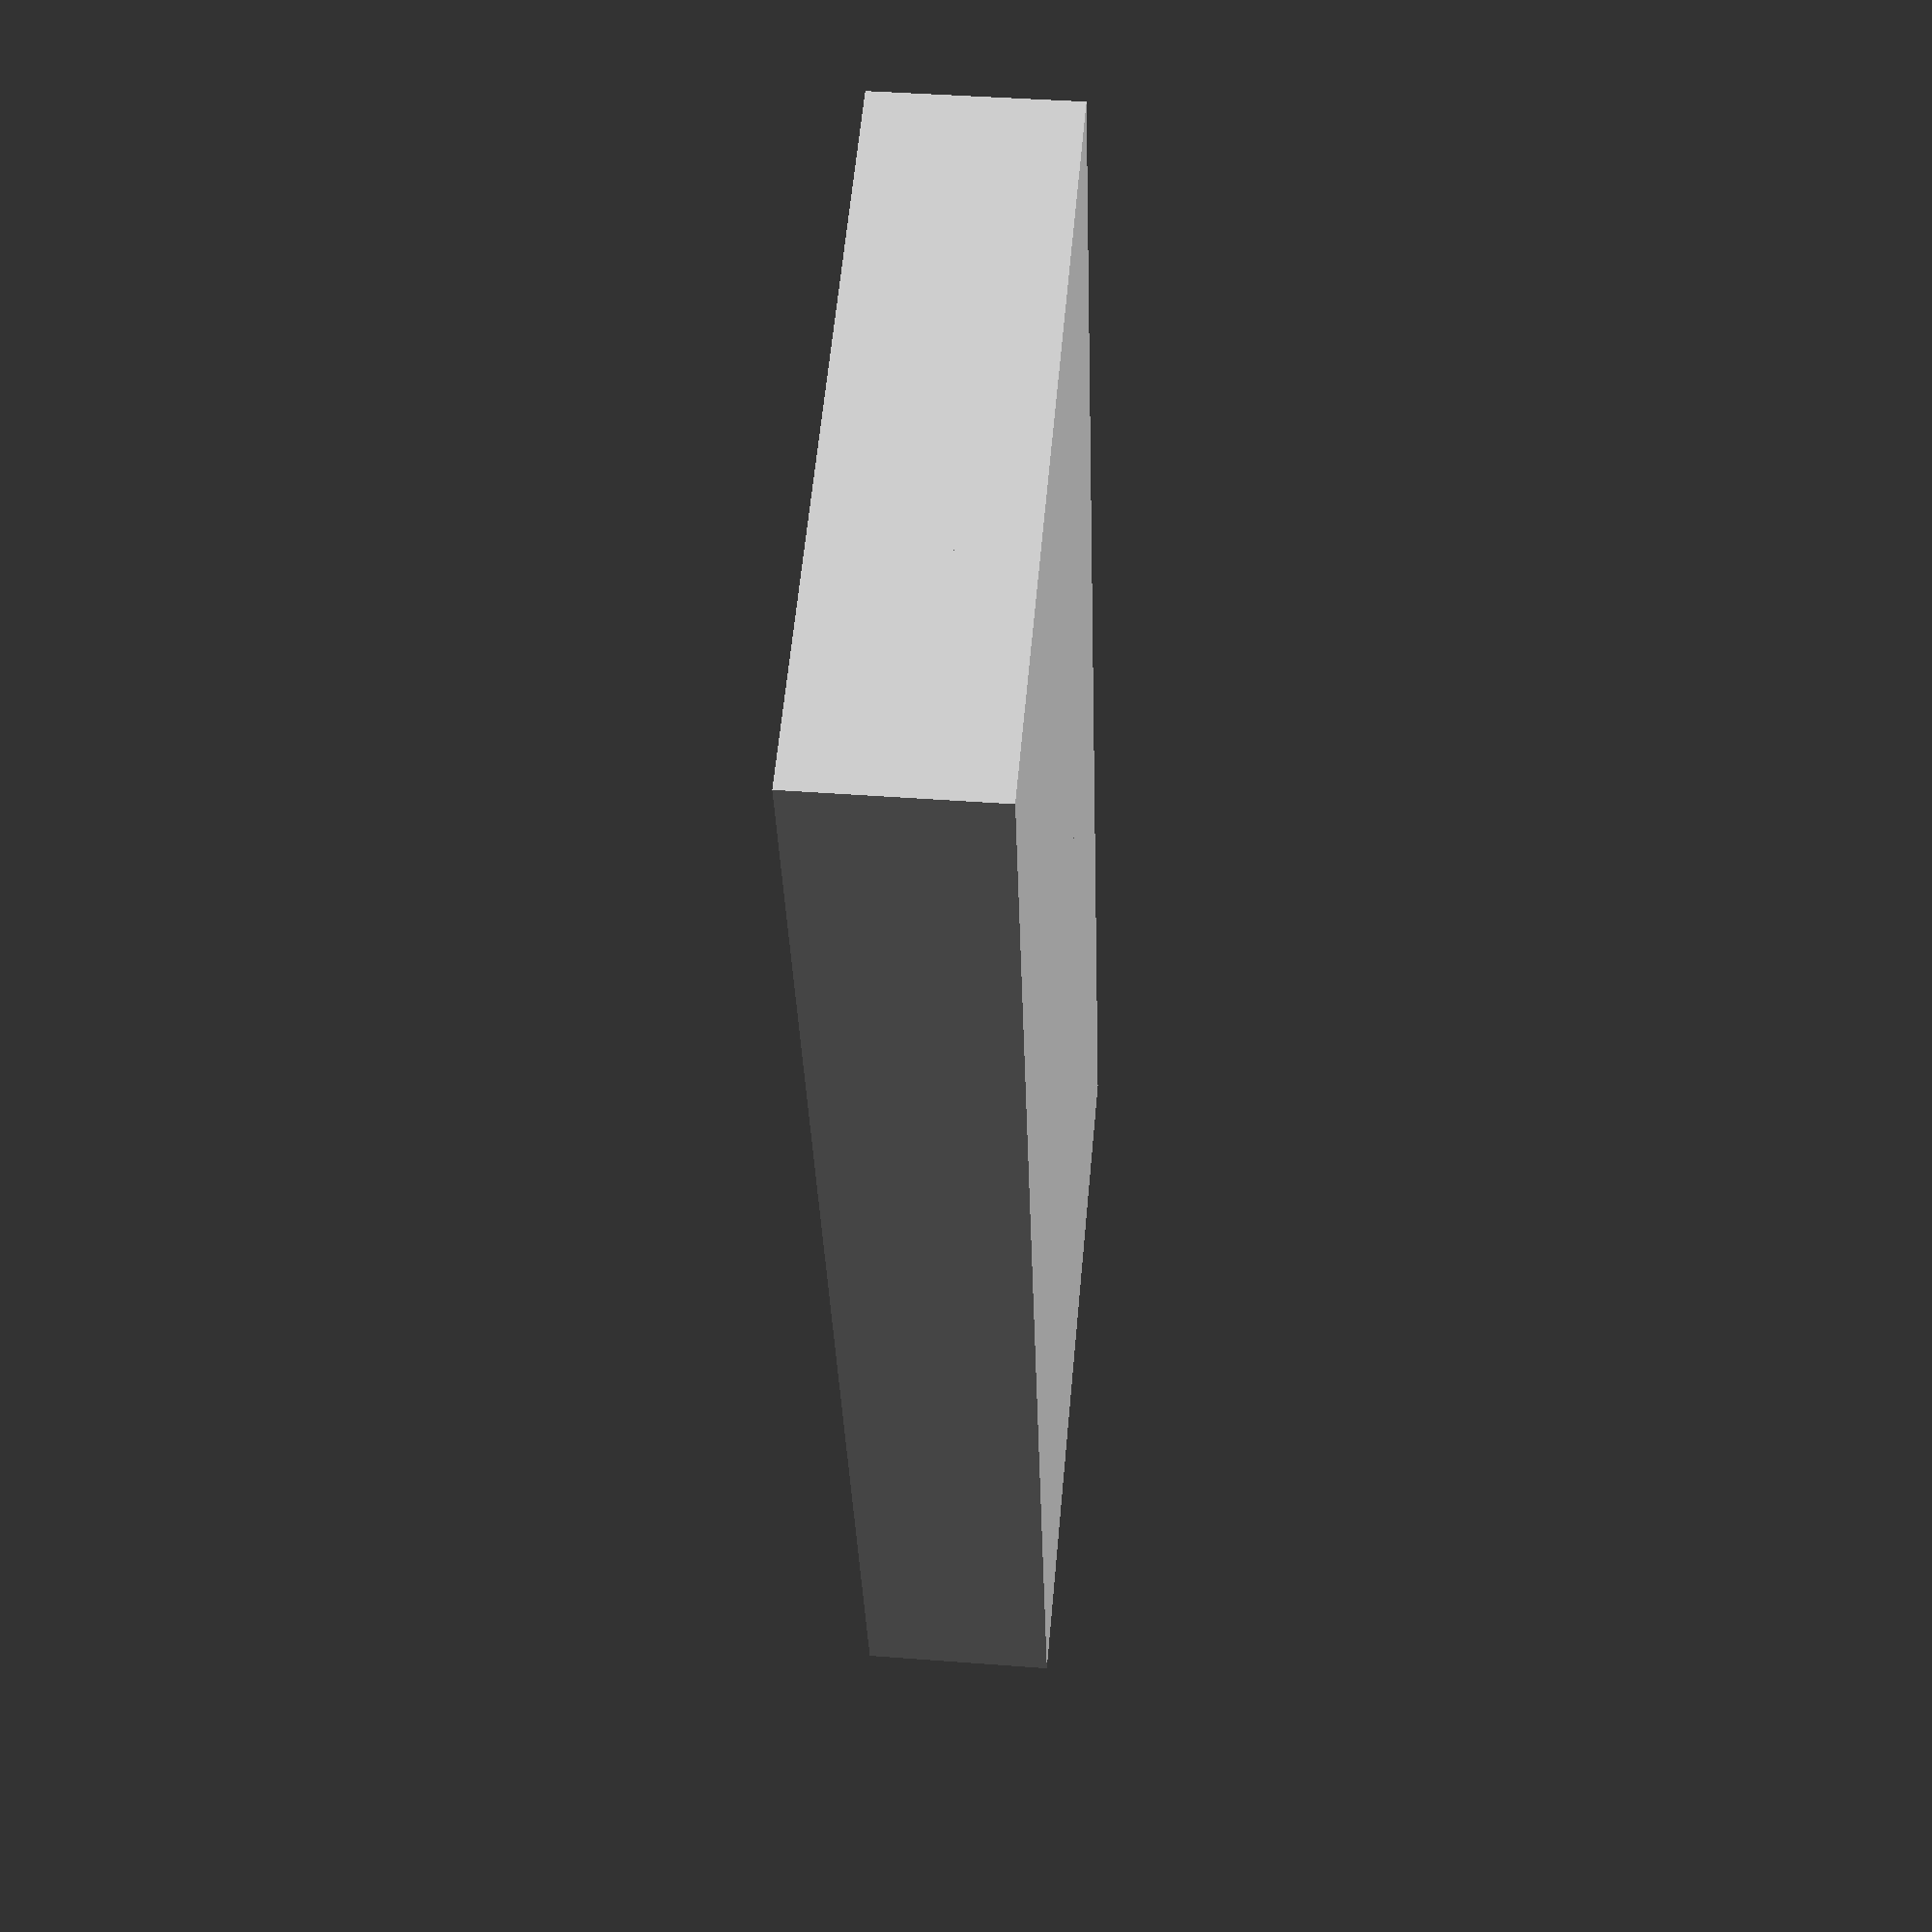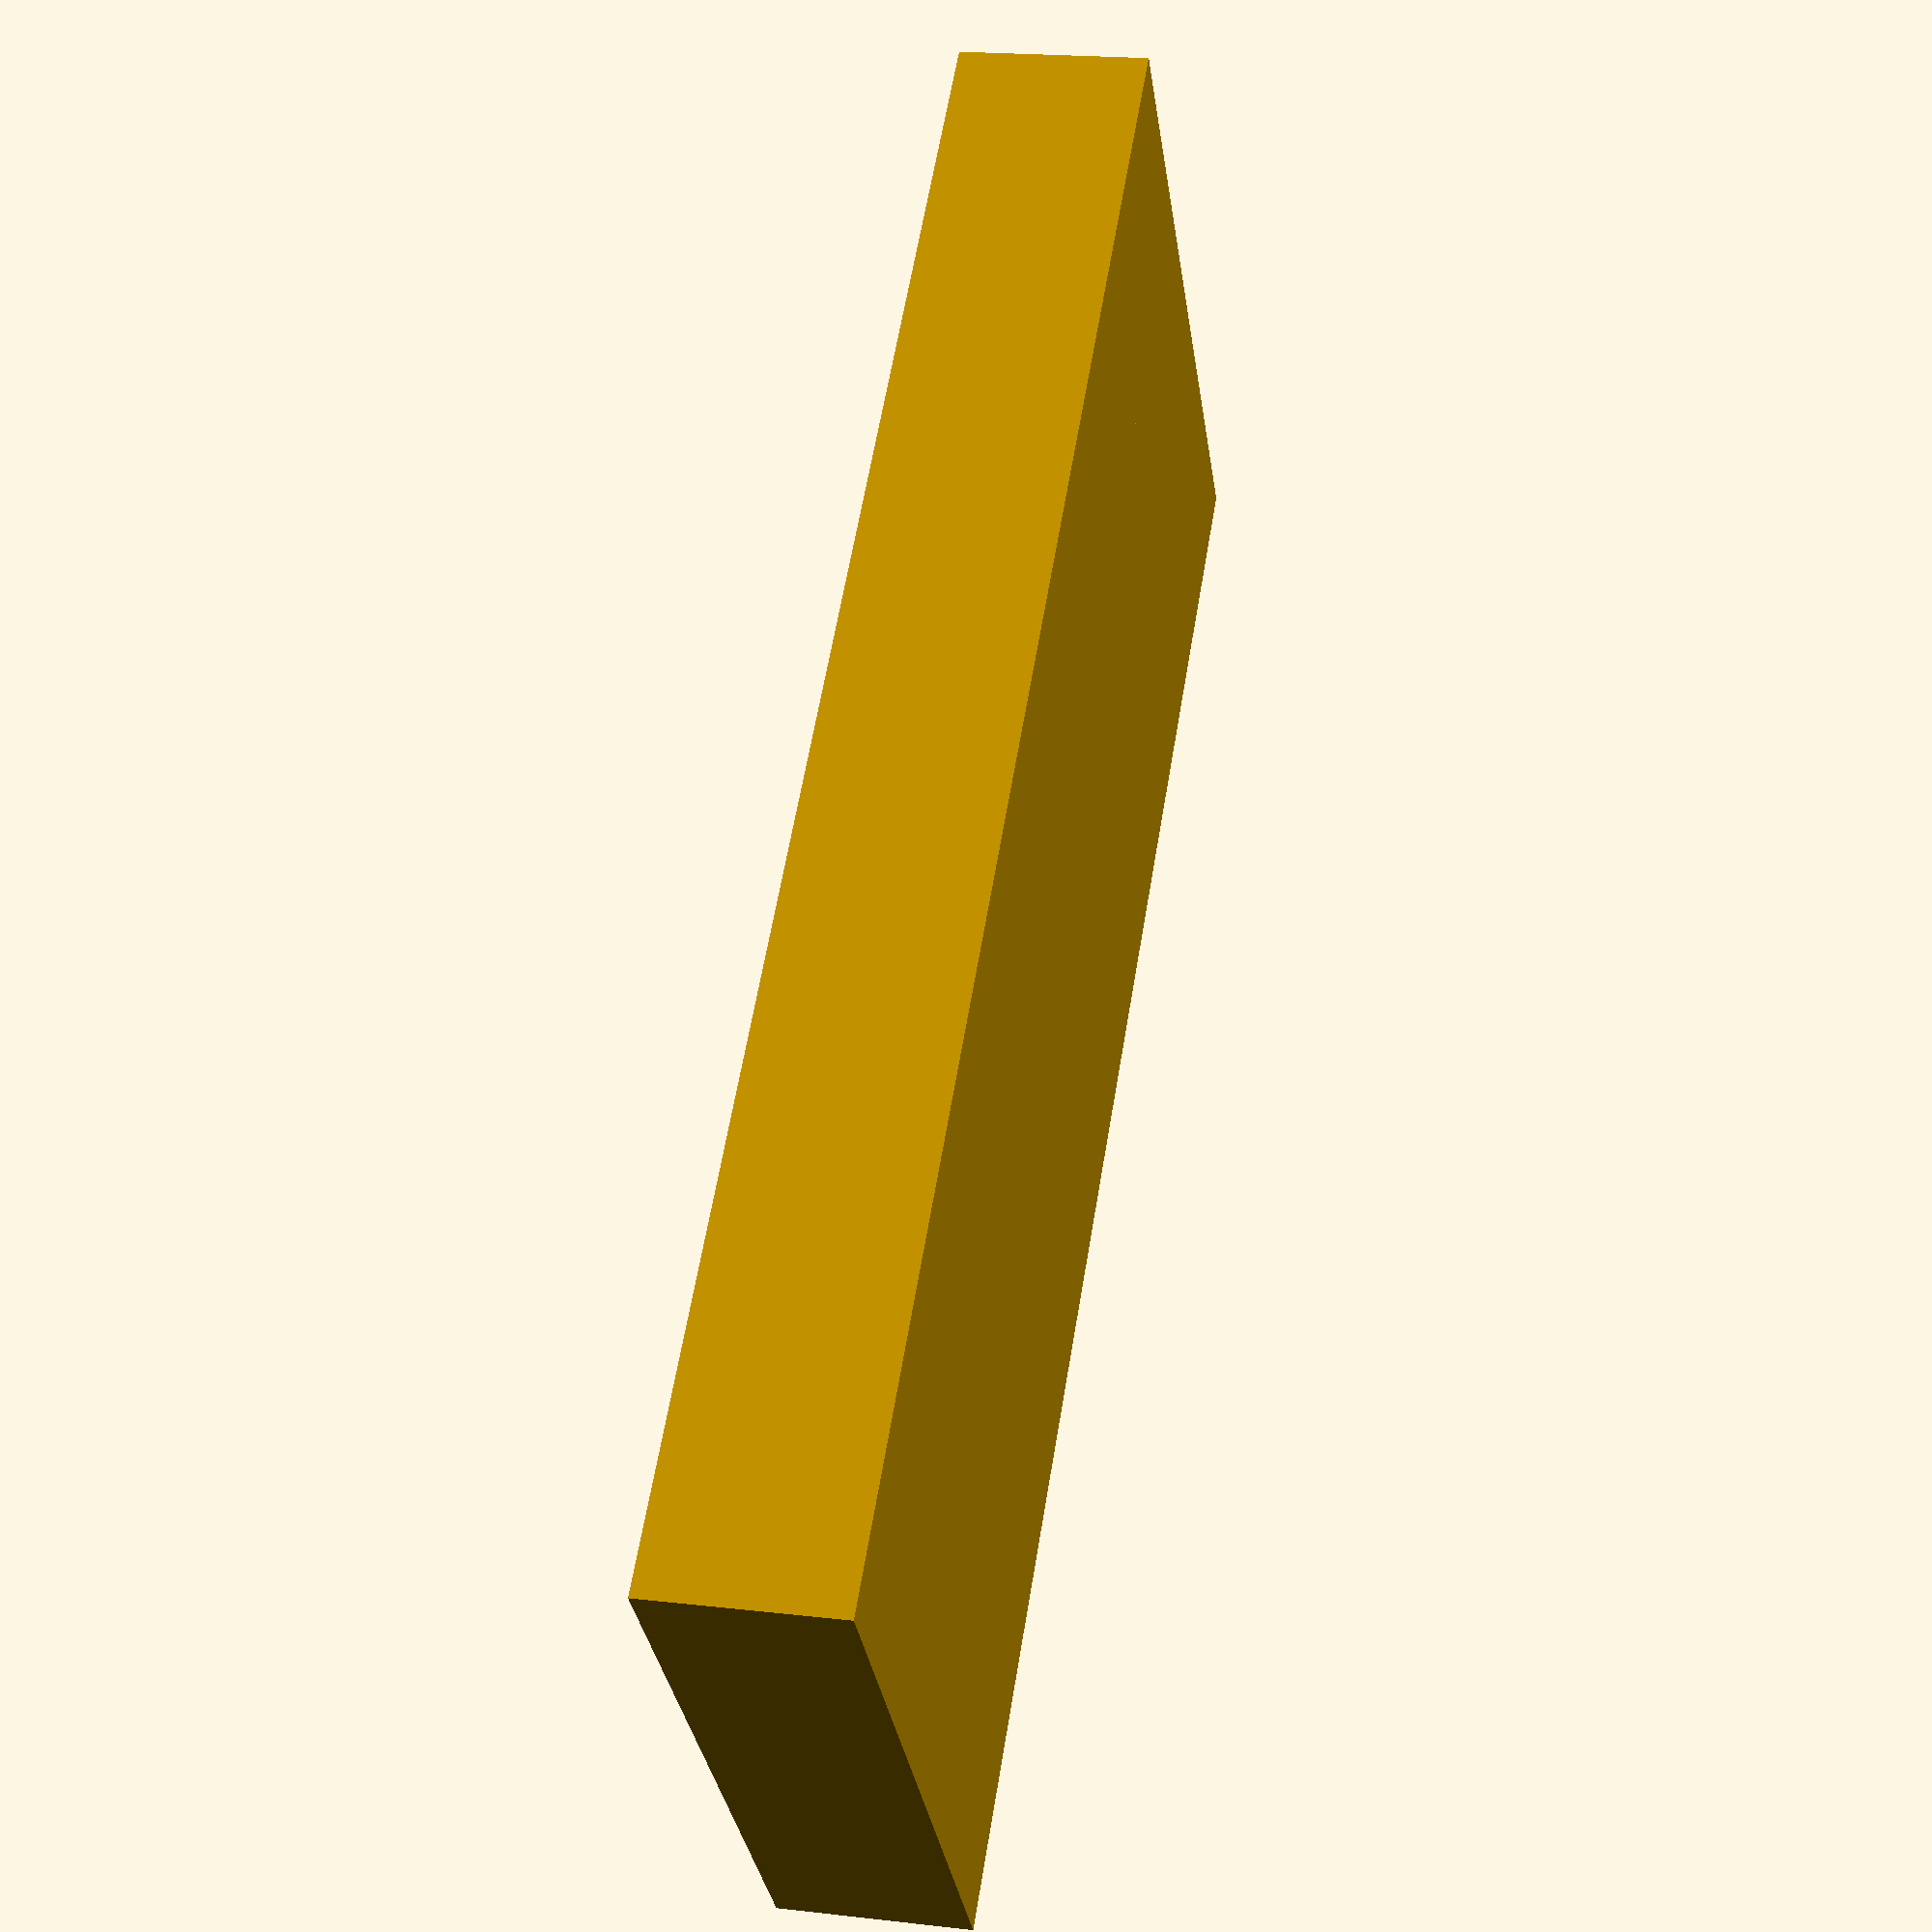
<openscad>
/*
nodemcu long/wide 48.5mm
        sort side 25.75mm
        board thickness 1.66

*/

max_board_width = 48.5;
board_thickness = 1.8;
wall_thickness = 2;
l = max_board_width + (wall_thickness * 2);
//w = 12;
w = (board_thickness * 2) + (wall_thickness * 2);
h = 6;

module draw_slot(number, draw_wire_notch) {
  translate([0,w * number,0])
  difference() {
    cube([l, w, h], center = true);
    color("pink") translate([0, 0, 1.5]) cube([max_board_width, 1.66, 3], center = true);
    if (draw_wire_notch) color("red") translate([-((max_board_width - 14)/2), 1.5, 1.5]) cube([10, 2, 3], center=true);
  }
}

draw_slot(0, true);
draw_slot(1);
draw_slot(2);

</openscad>
<views>
elev=319.6 azim=287.9 roll=95.4 proj=p view=solid
elev=160.5 azim=219.8 roll=77.8 proj=p view=wireframe
</views>
